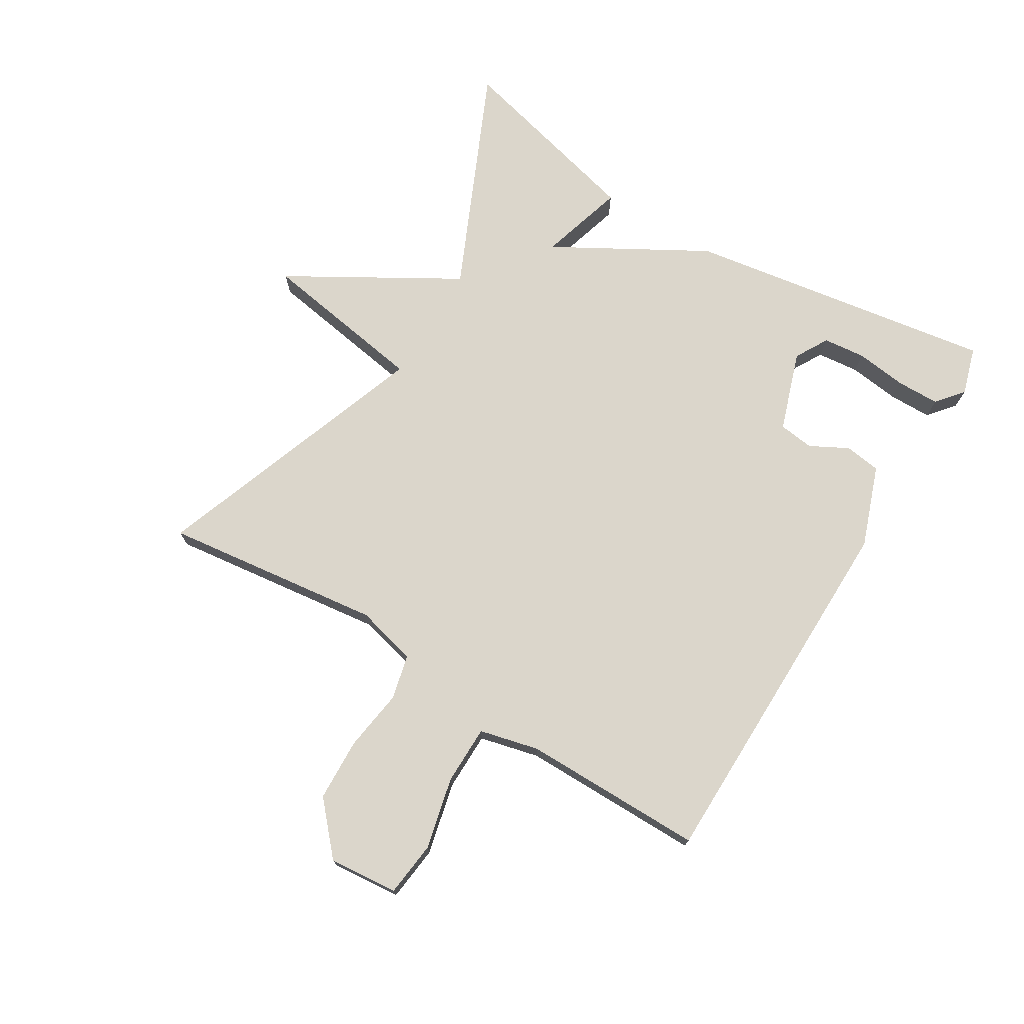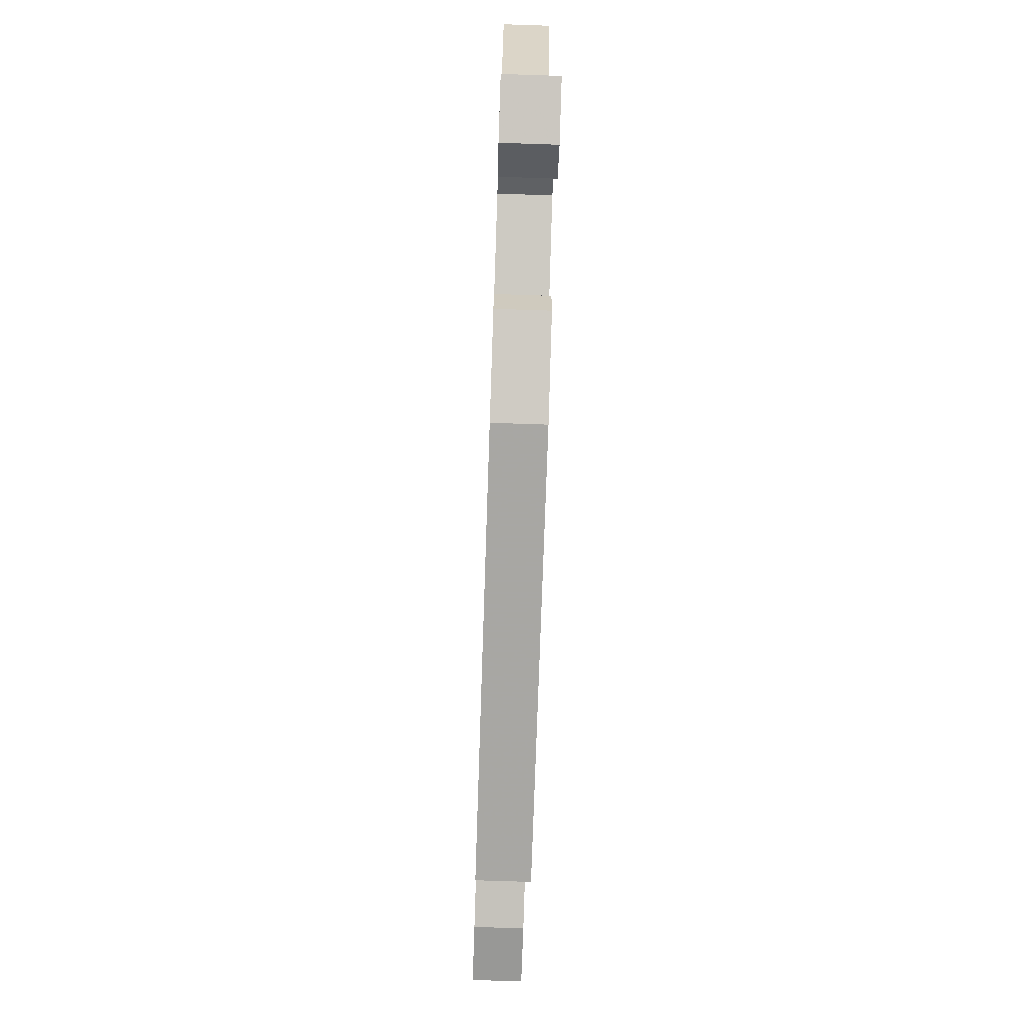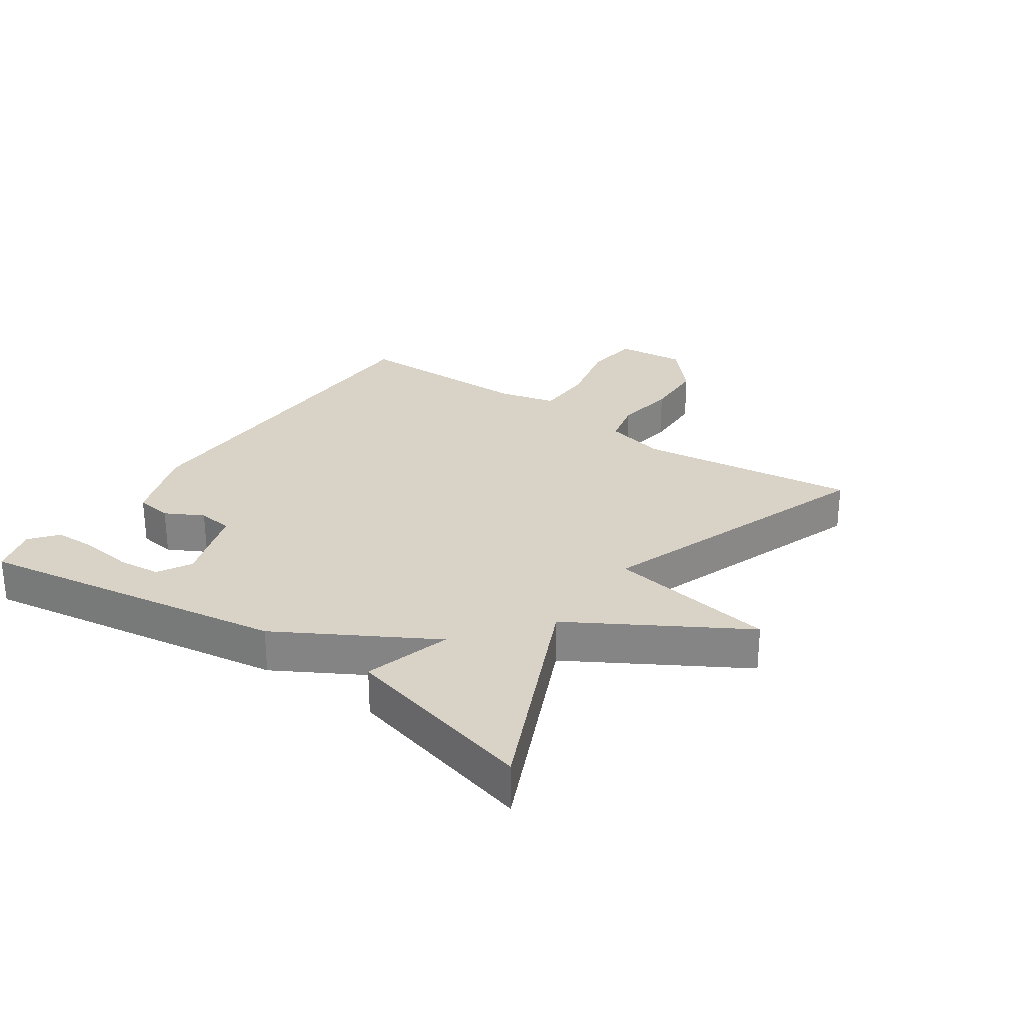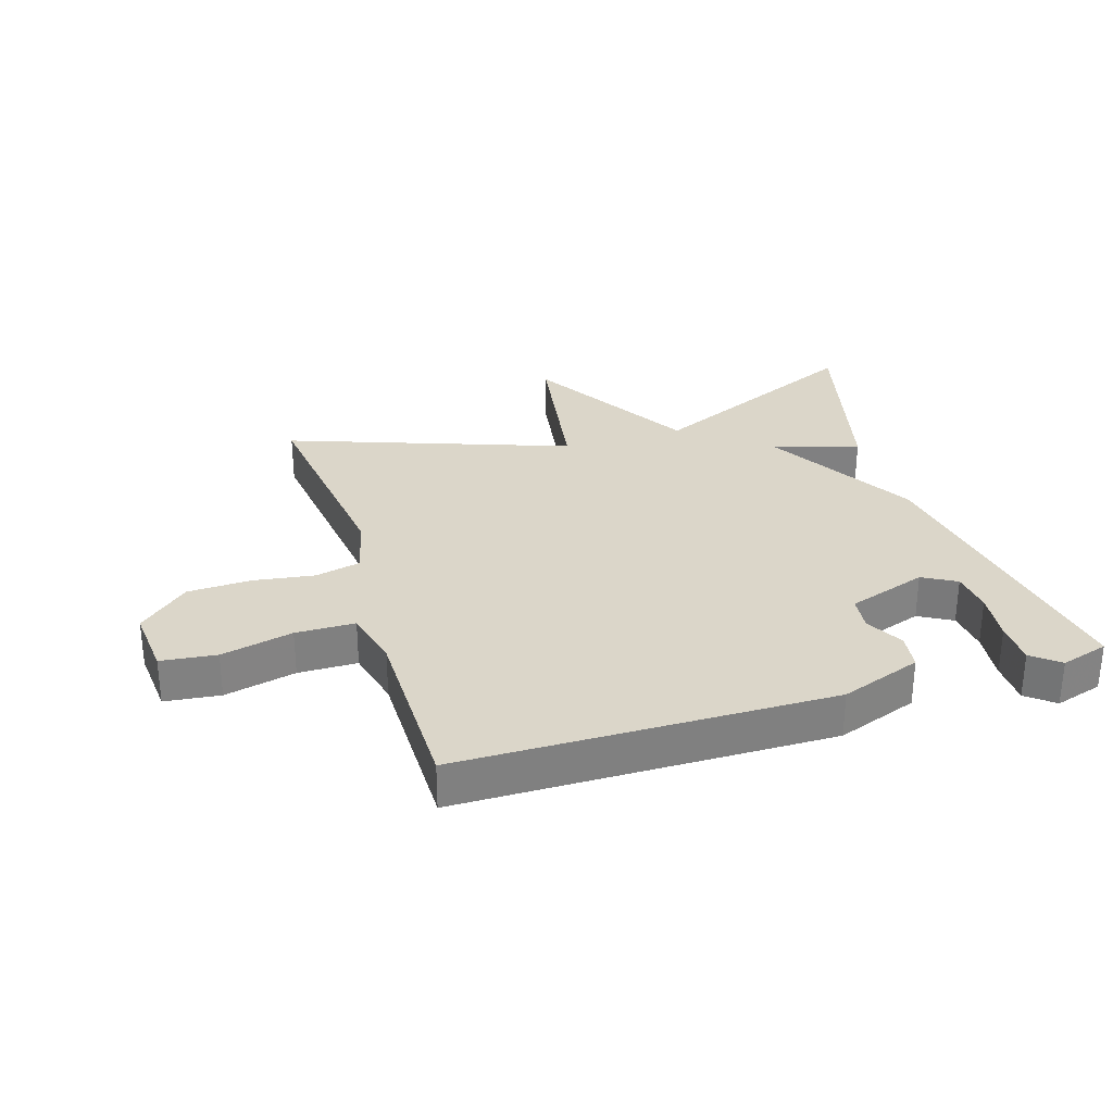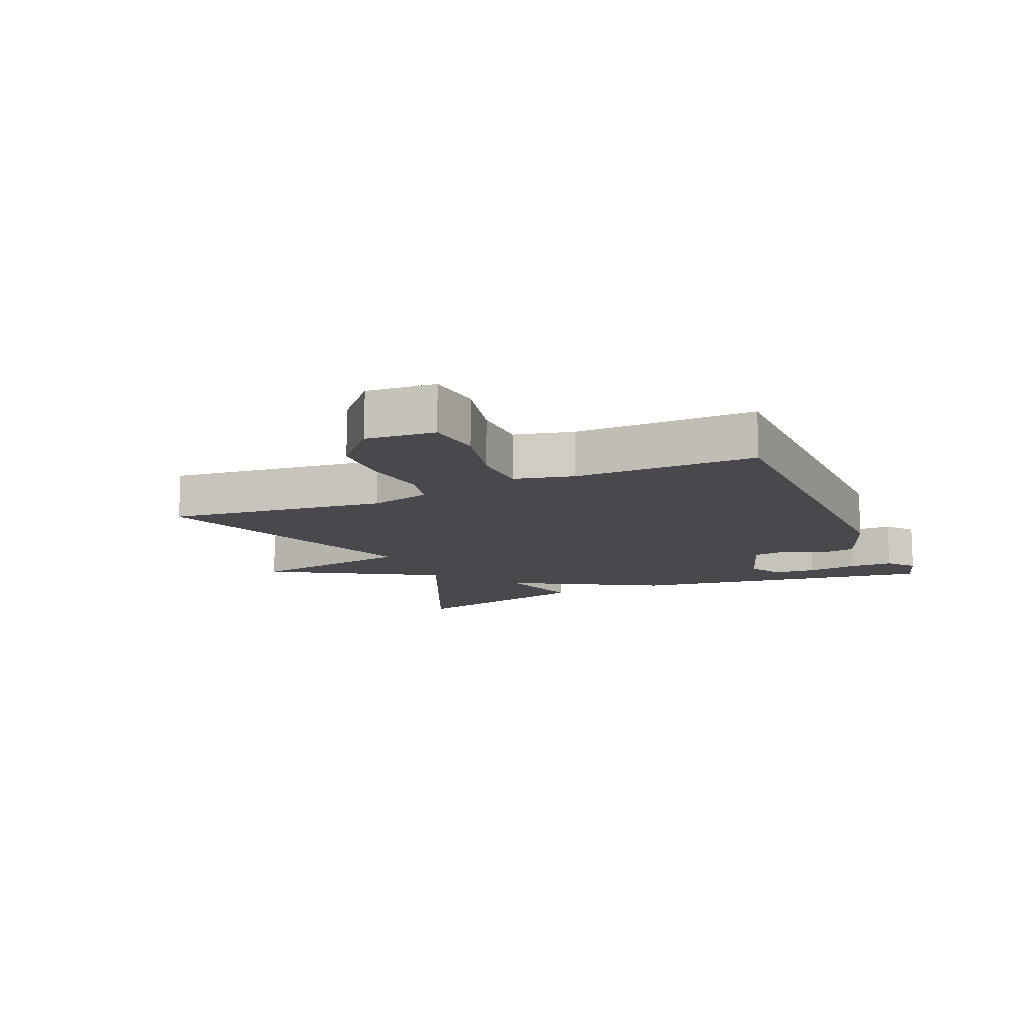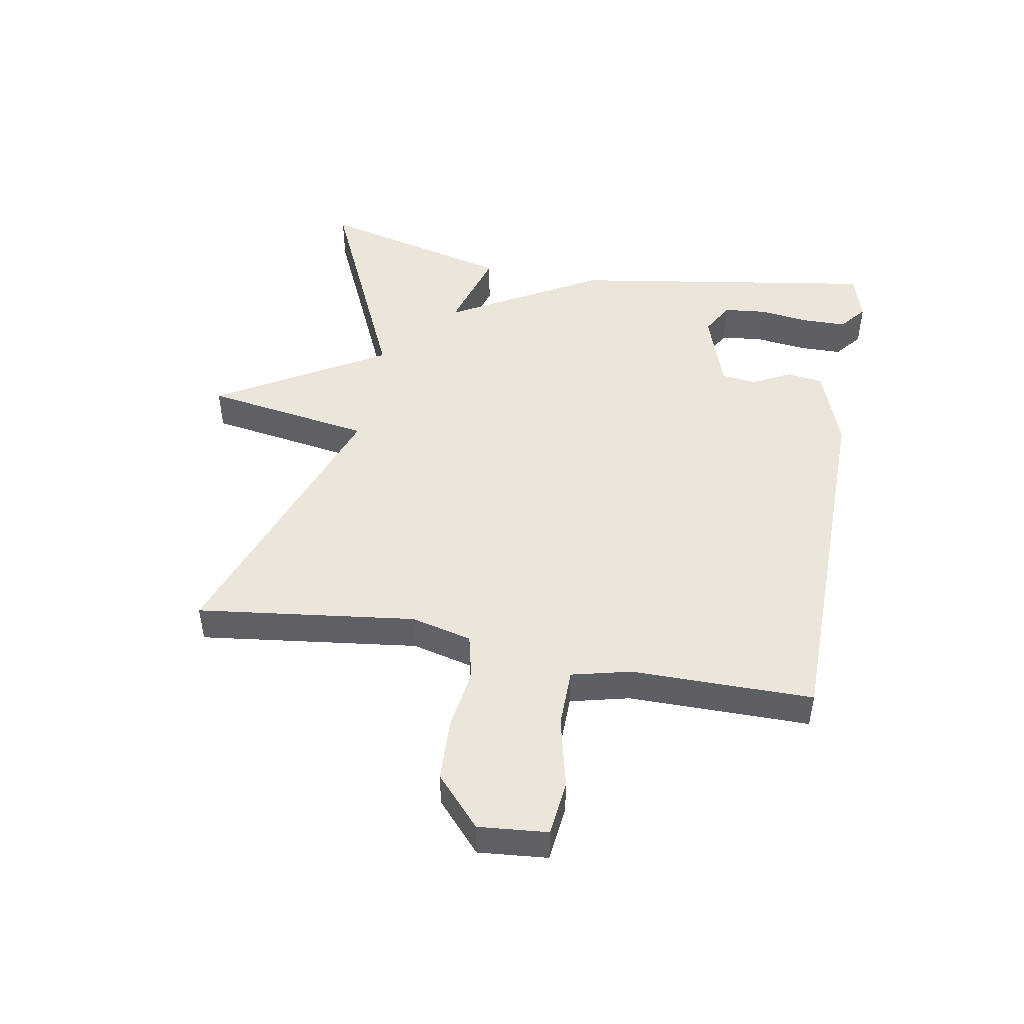
<metadata>
{"format":"obj","ext":"obj","renderer":"f3d","projection":"perspective","resolution":1024,"background":"white","views":[{"elev":73.5,"azim":121.4,"up":"+Y"},{"elev":-75.0,"azim":-91.9,"up":"+Z"},{"elev":27.8,"azim":-55.3,"up":"+Y"},{"elev":30.0,"azim":162.8,"up":"+Y"},{"elev":-12.5,"azim":113.8,"up":"+Y"},{"elev":47.6,"azim":100.2,"up":"+Y"}]}
</metadata>
<code>
v -0.5 0.07 -0.5
v -0.422 0.07 -0.008
v -0.285 0.07 0.232
v -0.422 0.07 0.192
v -0.5 0.07 0.5
v -0.147 0.07 0.34
v 0.01 0.07 0.607
v 0.053 0.07 0.34
v 0.5 0.07 0.5
v 0.456 0.07 0.152
v 0.48 0.07 0.055
v 0.552 0.07 0.038
v 0.65 0.07 0.052
v 0.75 0.07 0.048
v 0.829 0.07 -0.023
v 0.819 0.07 -0.133
v 0.731 0.07 -0.143
v 0.617 0.07 -0.116
v 0.523 0.07 -0.117
v 0.5 0.07 -0.211
v 0.5 0.07 -0.5
v -0.091 0.07 -0.505
v -0.22 0.07 -0.458
v -0.228 0.07 -0.4
v -0.196 0.07 -0.34
v -0.203 0.07 -0.284
v -0.33 0.07 -0.241
v -0.383 0.07 -0.271
v -0.39 0.07 -0.338
v -0.38 0.07 -0.419
v -0.381 0.07 -0.488
v -0.424 0.07 -0.523
v -0.5 0 -0.5
v -0.422 0 -0.008
v -0.285 0 0.232
v -0.422 0 0.192
v -0.5 0 0.5
v -0.147 0 0.34
v 0.01 0 0.607
v 0.053 0 0.34
v 0.5 0 0.5
v 0.456 0 0.152
v 0.48 0 0.055
v 0.552 0 0.038
v 0.65 0 0.052
v 0.75 0 0.048
v 0.829 0 -0.023
v 0.819 0 -0.133
v 0.731 0 -0.143
v 0.617 0 -0.116
v 0.523 0 -0.117
v 0.5 0 -0.211
v 0.5 0 -0.5
v -0.091 0 -0.505
v -0.22 0 -0.458
v -0.228 0 -0.4
v -0.196 0 -0.34
v -0.203 0 -0.284
v -0.33 0 -0.241
v -0.383 0 -0.271
v -0.39 0 -0.338
v -0.38 0 -0.419
v -0.381 0 -0.488
v -0.424 0 -0.523
f 31 32 1
f 30 31 1
f 29 30 1
f 28 29 1 2
f 27 28 2 3
f 26 27 3
f 23 24 25
f 22 23 25
f 21 22 25
f 20 21 25
f 19 20 25 26
f 16 17 18
f 15 16 18
f 14 15 18
f 13 14 18
f 12 13 18
f 11 12 18 19
f 8 9 10
f 8 10 11
f 6 7 8
f 19 26 3
f 11 19 3
f 8 11 3
f 6 8 3
f 3 4 5 6
f 33 64 63
f 33 63 62
f 33 62 61
f 34 33 61 60
f 35 34 60 59
f 35 59 58
f 57 56 55
f 57 55 54
f 57 54 53
f 57 53 52
f 58 57 52 51
f 50 49 48
f 50 48 47
f 50 47 46
f 50 46 45
f 50 45 44
f 51 50 44 43
f 42 41 40
f 43 42 40
f 40 39 38
f 35 58 51
f 35 51 43
f 35 43 40
f 35 40 38
f 38 37 36 35
f 1 33 34 2
f 2 34 35 3
f 3 35 36 4
f 4 36 37 5
f 5 37 38 6
f 6 38 39 7
f 7 39 40 8
f 8 40 41 9
f 9 41 42 10
f 10 42 43 11
f 11 43 44 12
f 12 44 45 13
f 13 45 46 14
f 14 46 47 15
f 15 47 48 16
f 16 48 49 17
f 17 49 50 18
f 18 50 51 19
f 19 51 52 20
f 20 52 53 21
f 21 53 54 22
f 22 54 55 23
f 23 55 56 24
f 24 56 57 25
f 25 57 58 26
f 26 58 59 27
f 27 59 60 28
f 28 60 61 29
f 29 61 62 30
f 30 62 63 31
f 31 63 64 32
f 32 64 33 1

</code>
